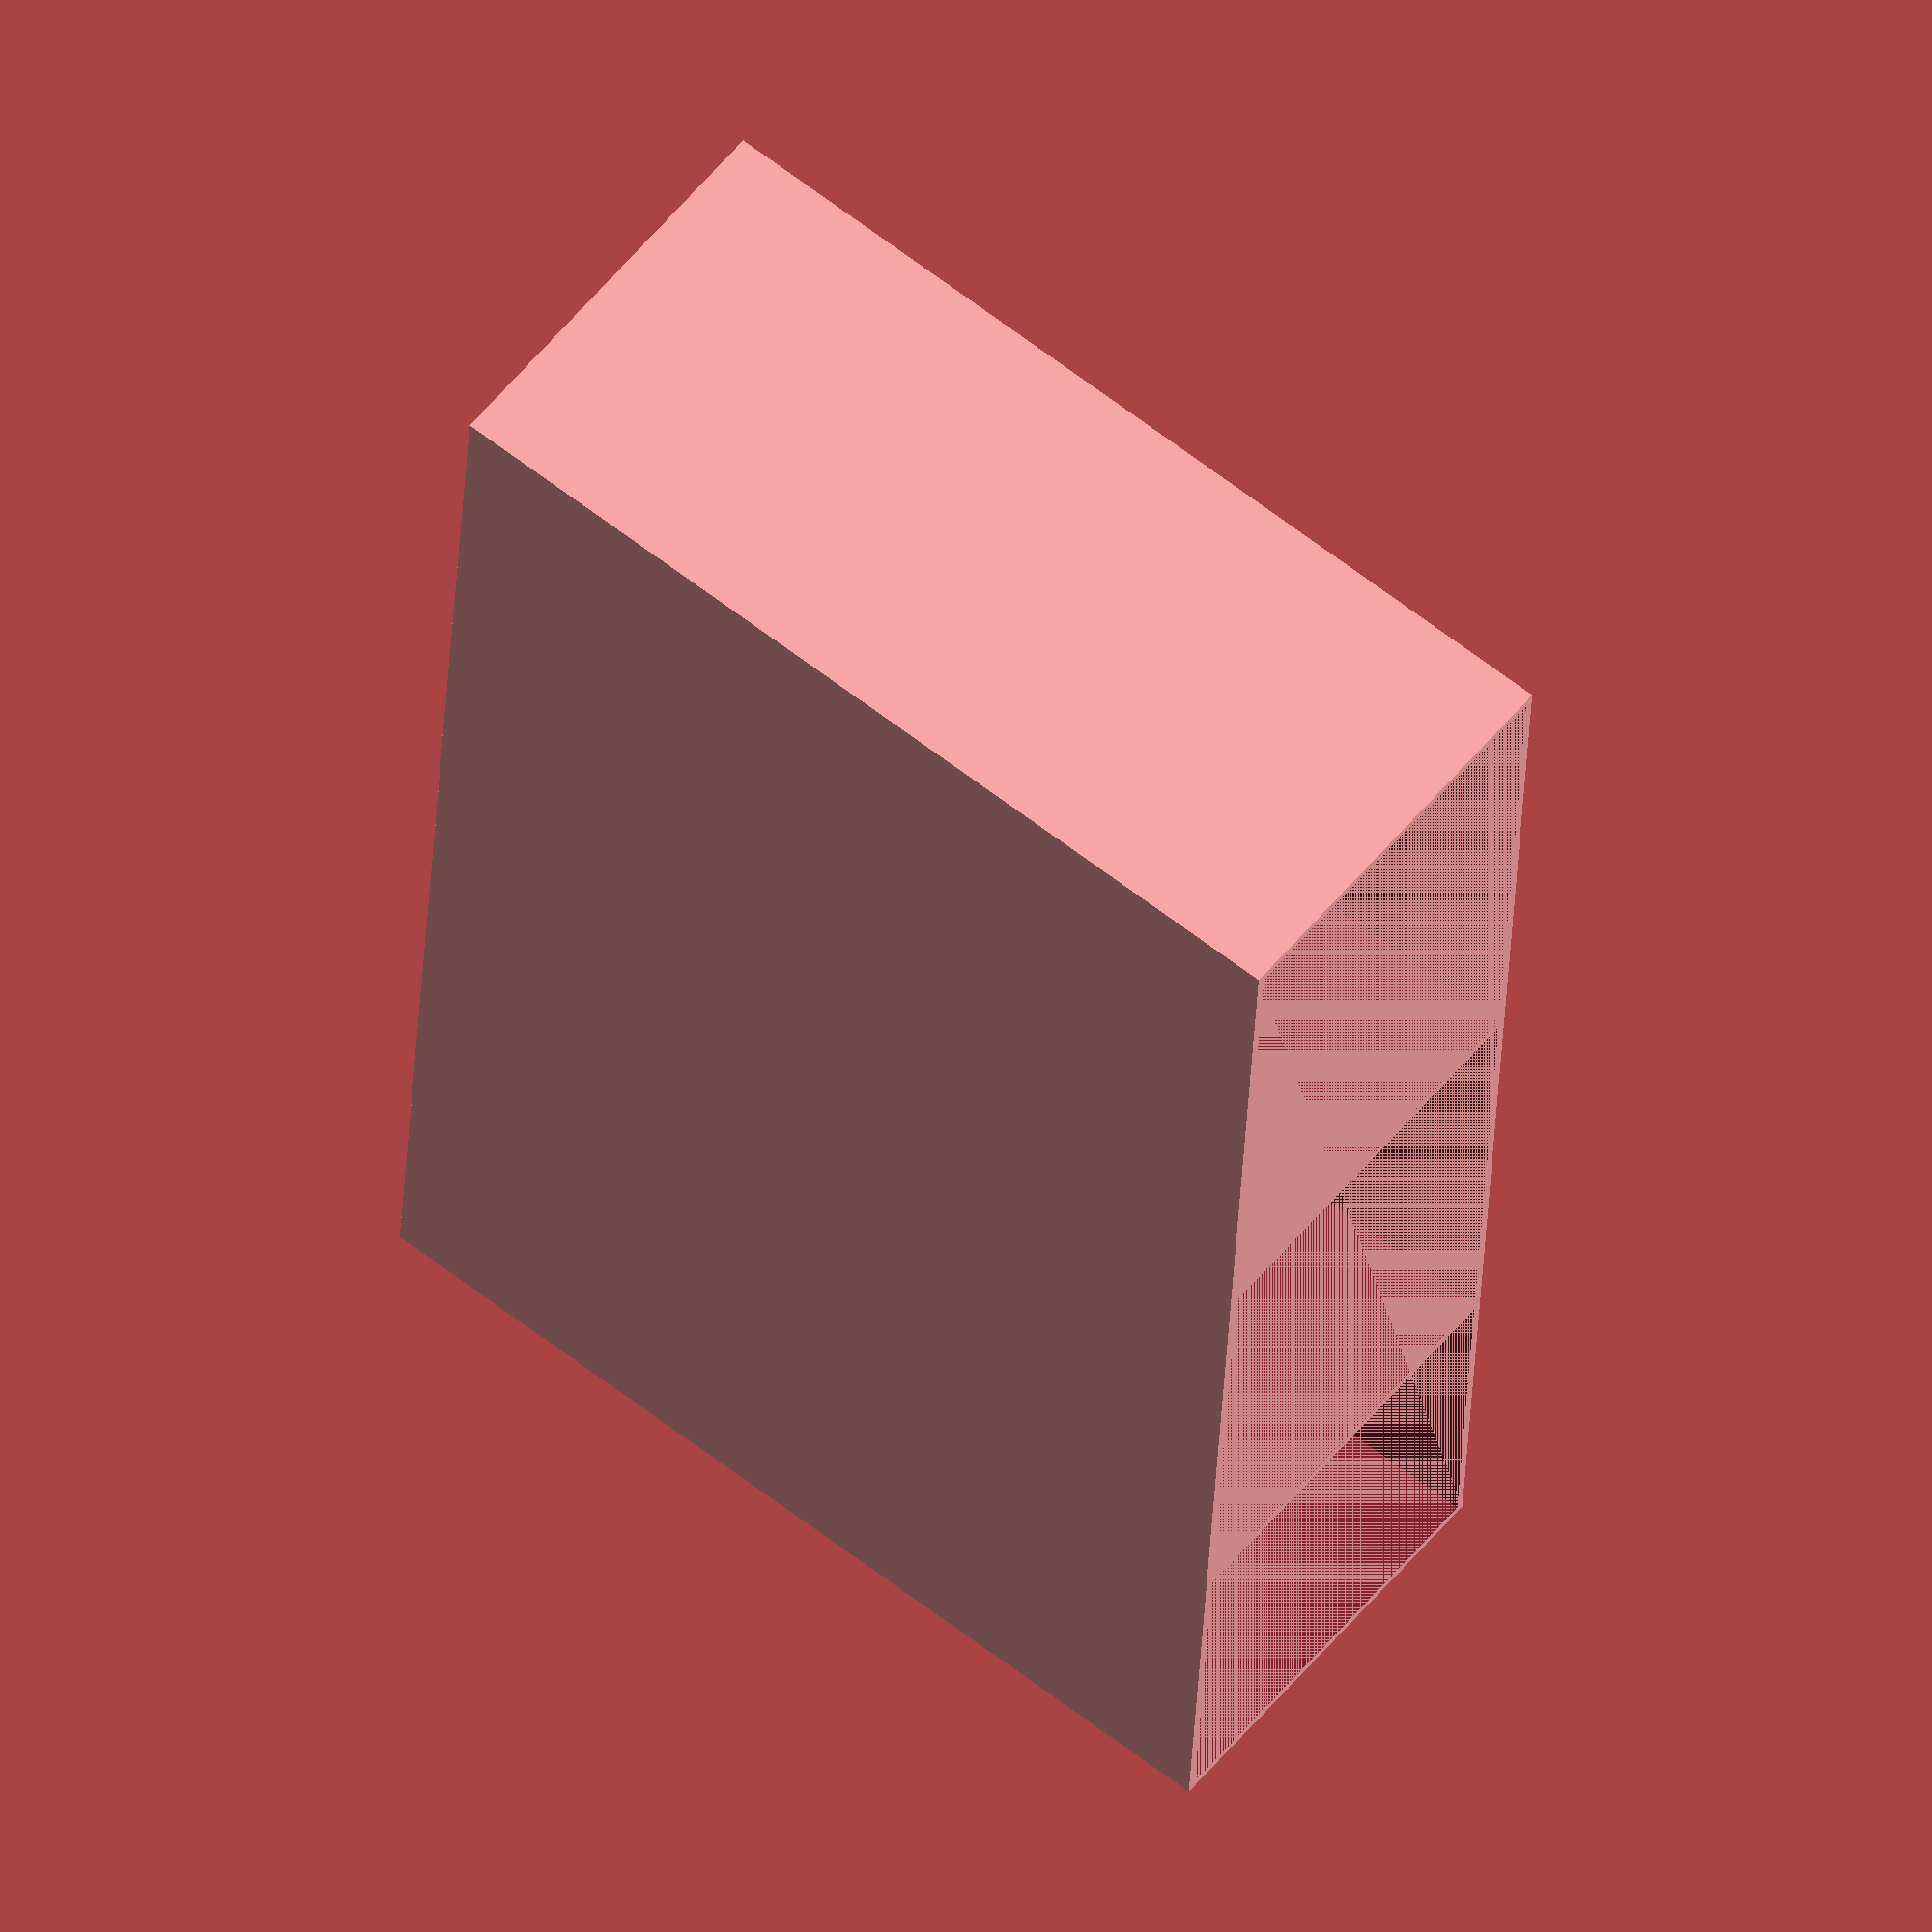
<openscad>

twt = .879;
bt = .8;

lwh1 = [79,33,1.4*40];
lwh2 = [96,36,1.4*35];
lwh3 = [96,43,1.4*25];

bbox = [100-1,44-1,152-1];

h3 = bbox[2]-twt*4;
difference(){
    translate([0,-twt,-twt]) cube(bbox);
    translate([bbox[0]-lwh1[0],0,0])
        cube([lwh1[0],bbox[1]+-2*twt,h3*.40]);
    
    translate([bbox[0]-lwh2[0],0,h3*.40+twt])
        cube([lwh2[0],bbox[1]+-2*twt,h3*.35]);
    
    
    translate([bbox[0]-lwh3[0],0,h3*.75+2*twt])
        cube([lwh3[0],bbox[1]+-2*twt,h3*.25]);
}

</openscad>
<views>
elev=211.8 azim=321.4 roll=2.6 proj=o view=solid
</views>
